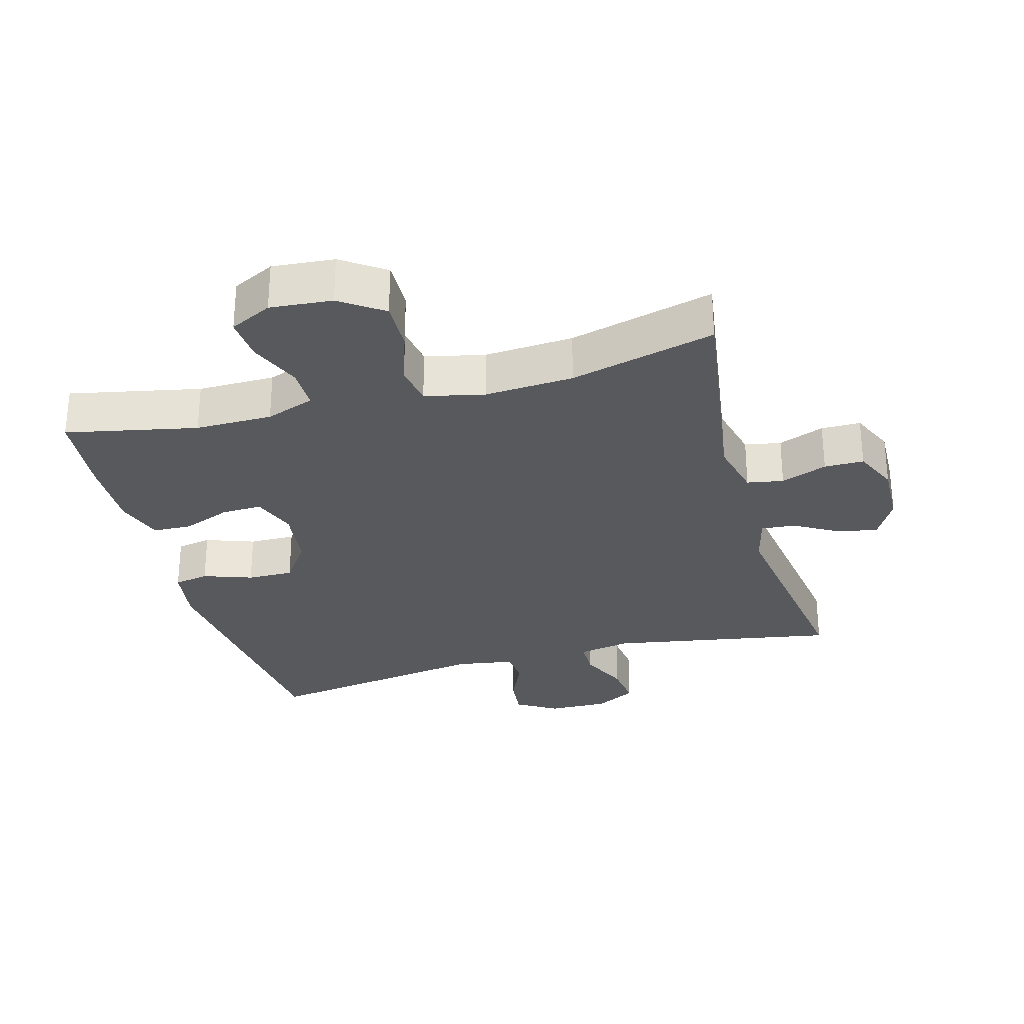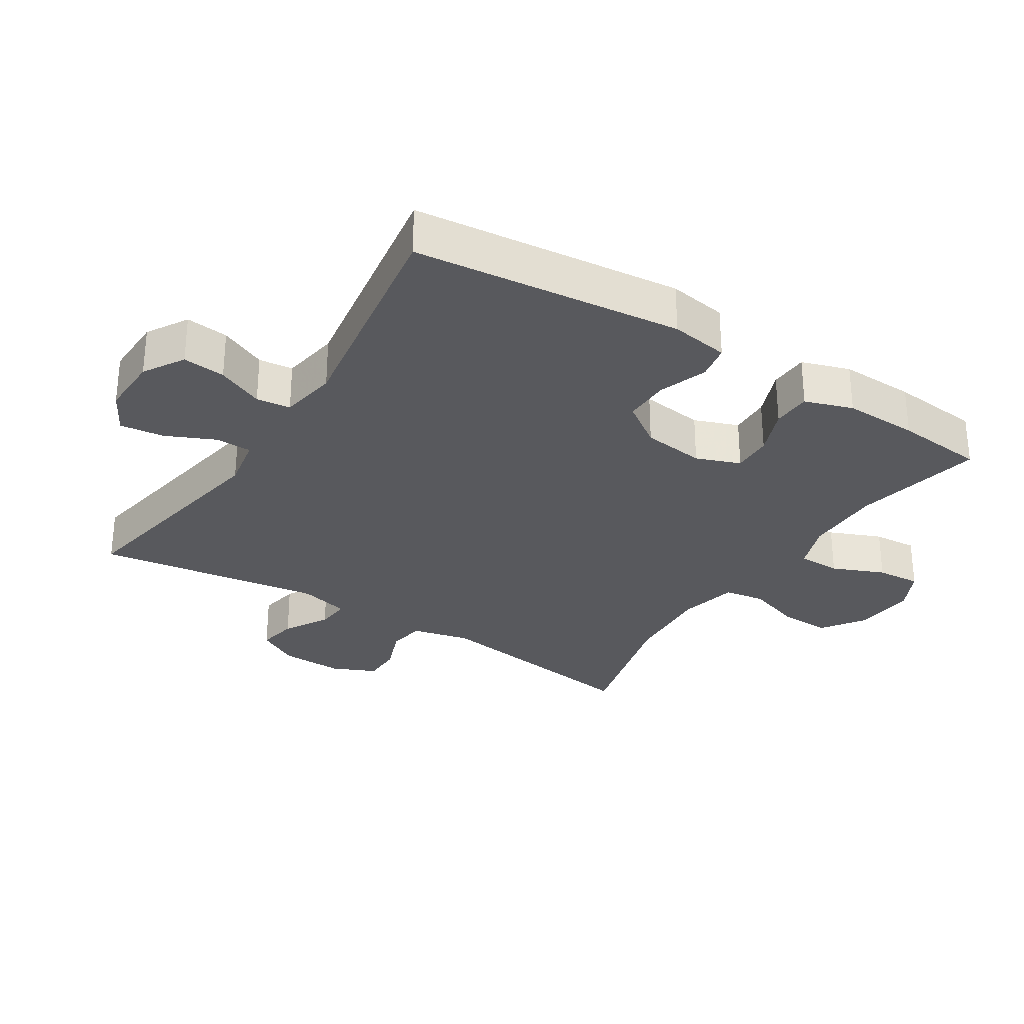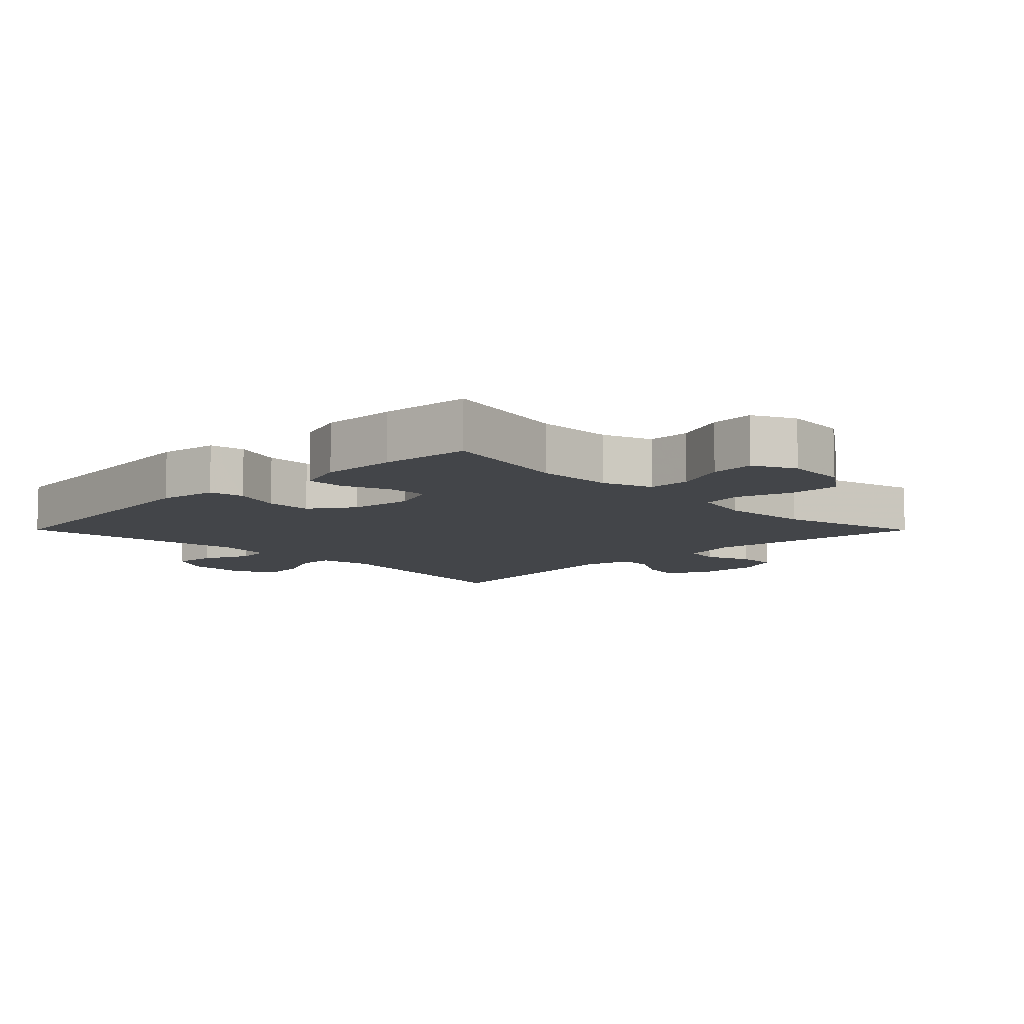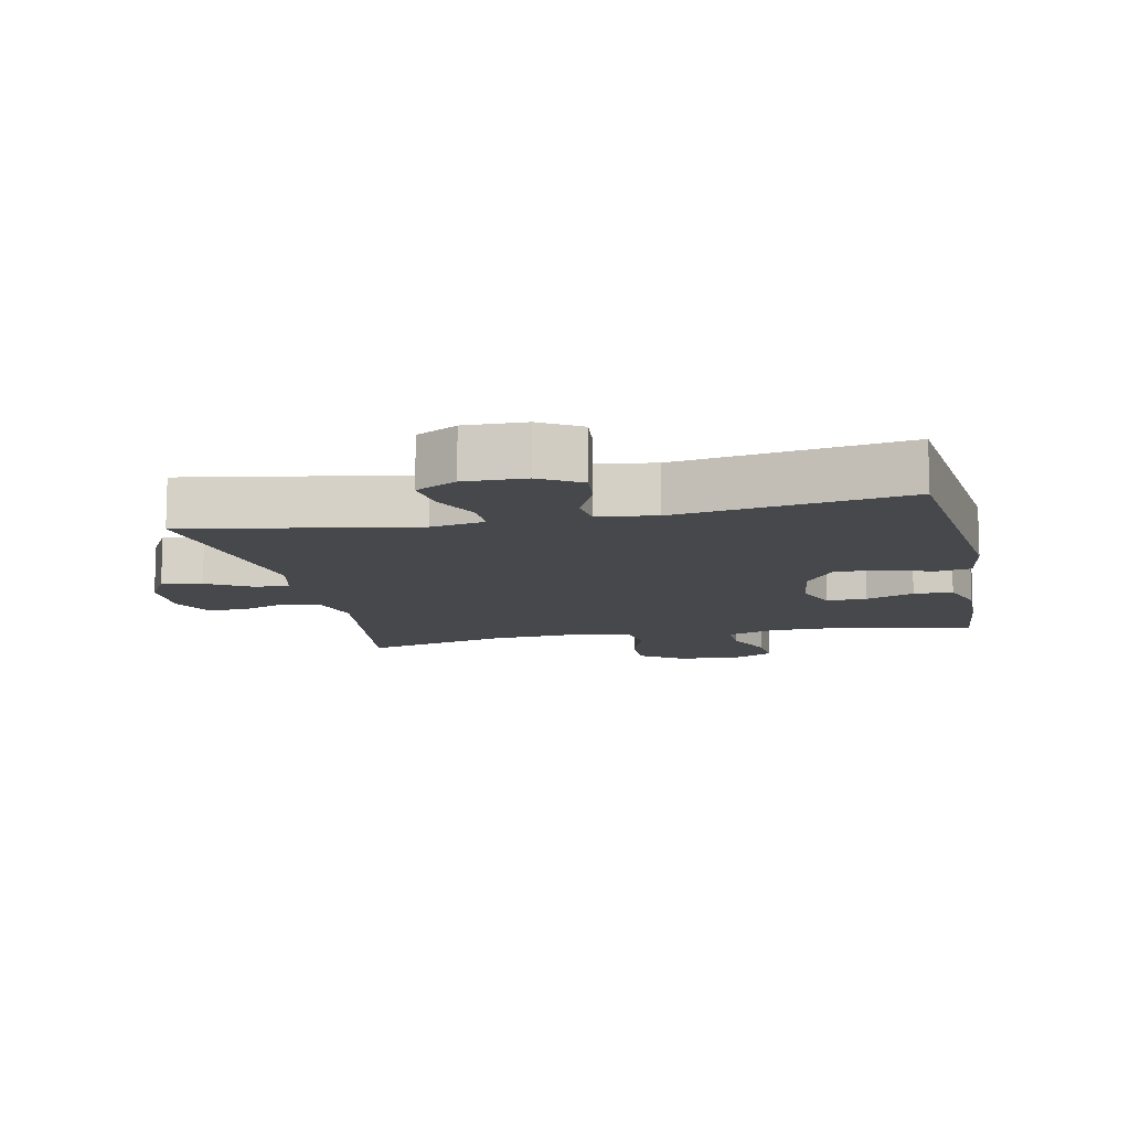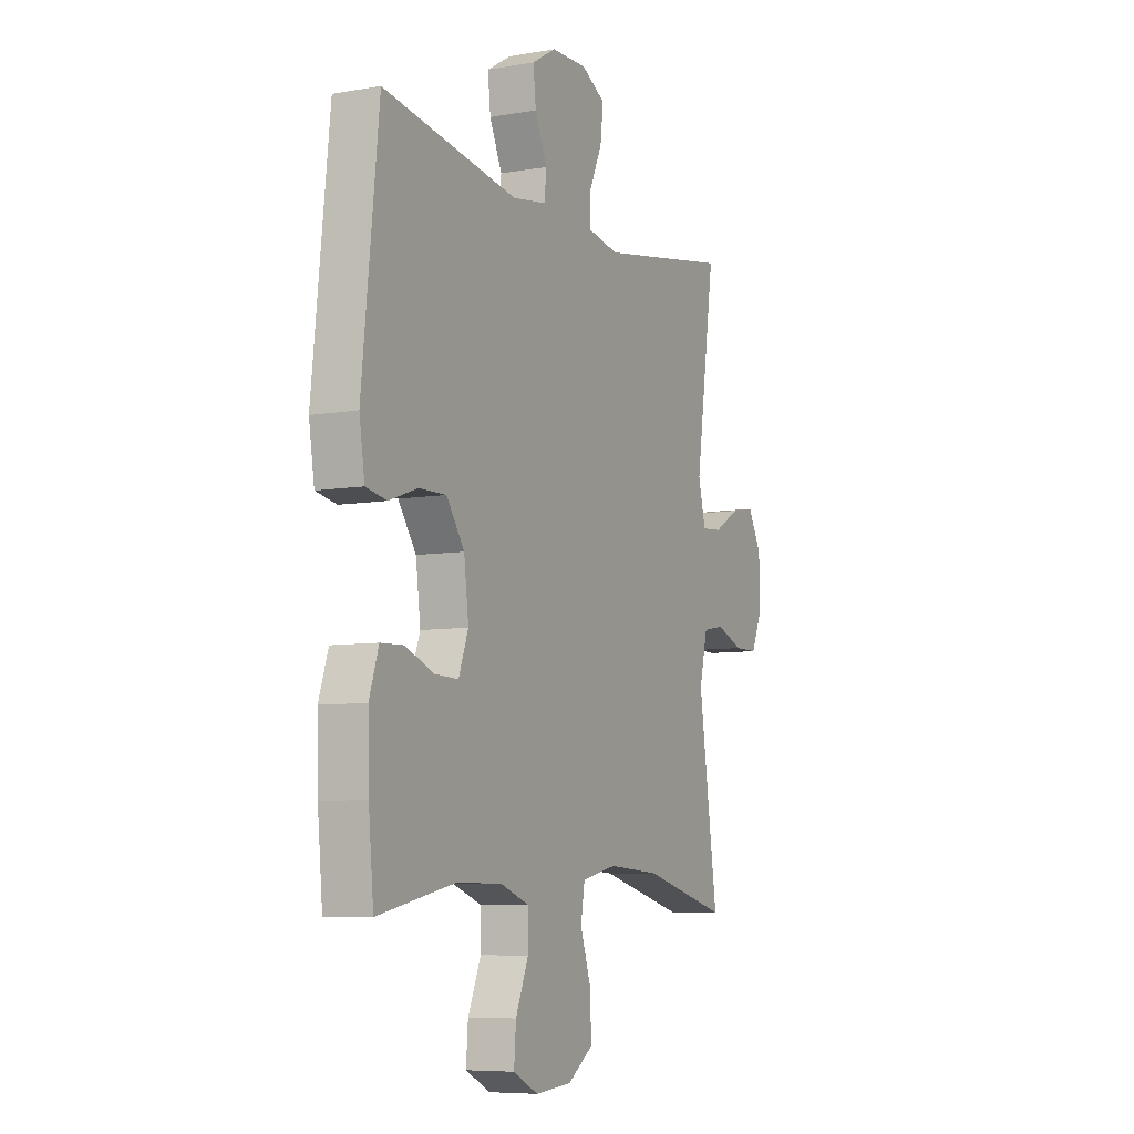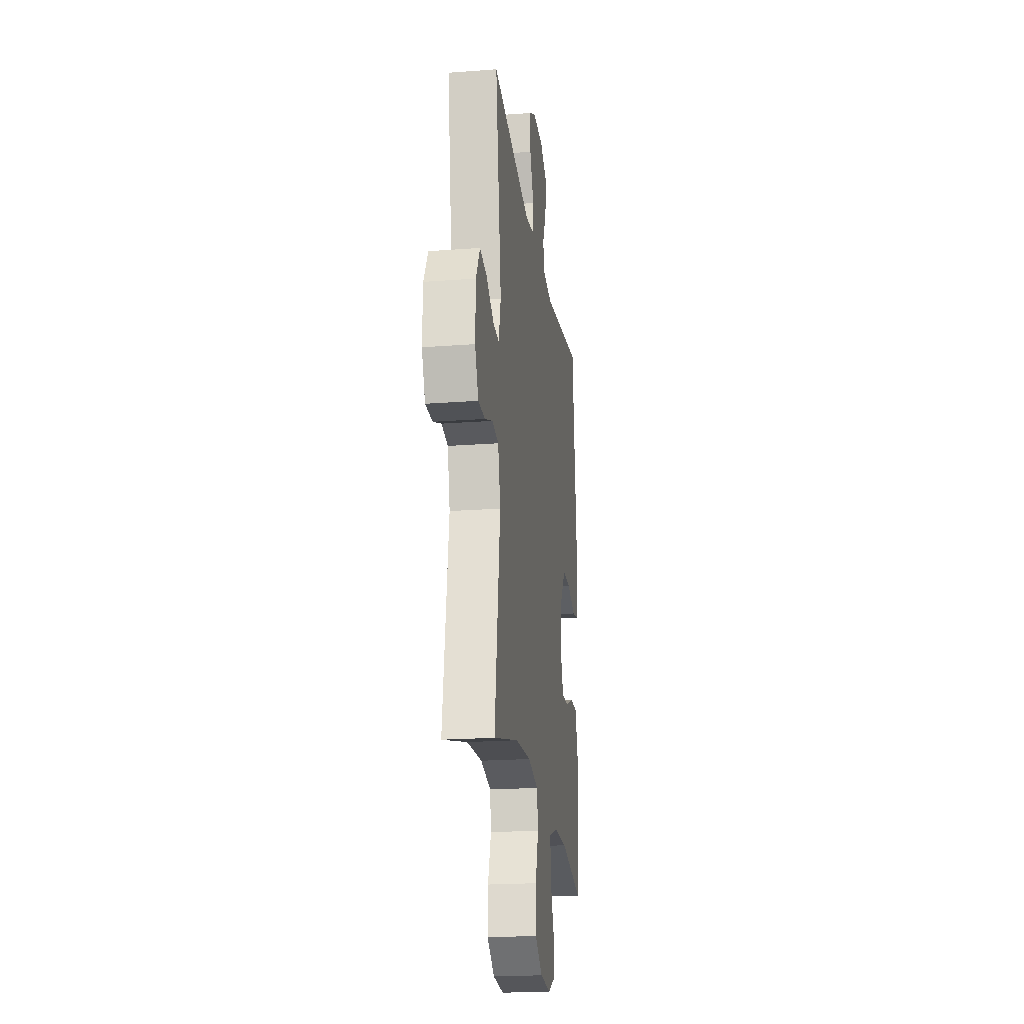
<metadata>
{"format":"obj","ext":"obj","renderer":"f3d","projection":"perspective","resolution":1024,"background":"white","views":[{"elev":-29.3,"azim":-164.6,"up":"+Y"},{"elev":-29.8,"azim":57.5,"up":"+Y"},{"elev":-8.9,"azim":134.8,"up":"+Y"},{"elev":-11.2,"azim":12.0,"up":"+Y"},{"elev":-7.2,"azim":116.7,"up":"+Z"},{"elev":-21.0,"azim":-82.3,"up":"+Z"}]}
</metadata>
<code>
v -0.5 0.07 0.5
v -0.156 0.07 0.44
v -0.076 0.07 0.455
v -0.075 0.07 0.51
v -0.109 0.07 0.585
v -0.117 0.07 0.652
v -0.055 0.07 0.686
v 0.037 0.07 0.684
v 0.099 0.07 0.647
v 0.092 0.07 0.582
v 0.06 0.07 0.511
v 0.066 0.07 0.459
v 0.154 0.07 0.445
v 0.5 0.07 0.5
v 0.543 0.07 0.093
v 0.529 0.07 0.004
v 0.476 0.07 -0.006
v 0.402 0.07 0.02
v 0.332 0.07 0.021
v 0.286 0.07 -0.045
v 0.274 0.07 -0.14
v 0.299 0.07 -0.207
v 0.36 0.07 -0.205
v 0.433 0.07 -0.176
v 0.492 0.07 -0.178
v 0.516 0.07 -0.251
v 0.513 0.07 -0.364
v 0.5 0.07 -0.5
v 0.301 0.07 -0.459
v 0.184 0.07 -0.46
v 0.11 0.07 -0.487
v 0.11 0.07 -0.552
v 0.143 0.07 -0.631
v 0.148 0.07 -0.698
v 0.084 0.07 -0.73
v -0.01 0.07 -0.722
v -0.075 0.07 -0.677
v -0.073 0.07 -0.6
v -0.045 0.07 -0.516
v -0.055 0.07 -0.454
v -0.145 0.07 -0.434
v -0.28 0.07 -0.443
v -0.5 0.07 -0.5
v -0.451 0.07 -0.163
v -0.472 0.07 -0.075
v -0.527 0.07 -0.065
v -0.597 0.07 -0.092
v -0.657 0.07 -0.092
v -0.687 0.07 -0.025
v -0.684 0.07 0.071
v -0.649 0.07 0.134
v -0.588 0.07 0.123
v -0.521 0.07 0.084
v -0.469 0.07 0.08
v -0.45 0.07 0.156
v -0.5 0 0.5
v -0.156 0 0.44
v -0.076 0 0.455
v -0.075 0 0.51
v -0.109 0 0.585
v -0.117 0 0.652
v -0.055 0 0.686
v 0.037 0 0.684
v 0.099 0 0.647
v 0.092 0 0.582
v 0.06 0 0.511
v 0.066 0 0.459
v 0.154 0 0.445
v 0.5 0 0.5
v 0.543 0 0.093
v 0.529 0 0.004
v 0.476 0 -0.006
v 0.402 0 0.02
v 0.332 0 0.021
v 0.286 0 -0.045
v 0.274 0 -0.14
v 0.299 0 -0.207
v 0.36 0 -0.205
v 0.433 0 -0.176
v 0.492 0 -0.178
v 0.516 0 -0.251
v 0.513 0 -0.364
v 0.5 0 -0.5
v 0.301 0 -0.459
v 0.184 0 -0.46
v 0.11 0 -0.487
v 0.11 0 -0.552
v 0.143 0 -0.631
v 0.148 0 -0.698
v 0.084 0 -0.73
v -0.01 0 -0.722
v -0.075 0 -0.677
v -0.073 0 -0.6
v -0.045 0 -0.516
v -0.055 0 -0.454
v -0.145 0 -0.434
v -0.28 0 -0.443
v -0.5 0 -0.5
v -0.451 0 -0.163
v -0.472 0 -0.075
v -0.527 0 -0.065
v -0.597 0 -0.092
v -0.657 0 -0.092
v -0.687 0 -0.025
v -0.684 0 0.071
v -0.649 0 0.134
v -0.588 0 0.123
v -0.521 0 0.084
v -0.469 0 0.08
v -0.45 0 0.156
f 50 51 52 53
f 50 53 54
f 49 50 54
f 46 47 48 49
f 45 46 49 54
f 44 45 54 55
f 42 43 44
f 41 42 44 55
f 36 37 38 39
f 36 39 40
f 35 36 40
f 32 33 34 35
f 31 32 35 40
f 30 31 40 41
f 26 27 28 29
f 23 24 25 26
f 22 23 26 29
f 21 22 29 30
f 15 16 17 18
f 13 14 15 18
f 12 13 18 19
f 8 9 10 11
f 8 11 12
f 7 8 12
f 4 5 6 7
f 3 4 7 12
f 2 3 12 19
f 20 21 30 41
f 19 20 41 55
f 1 2 19 55
f 108 107 106 105
f 109 108 105
f 109 105 104
f 104 103 102 101
f 109 104 101 100
f 110 109 100 99
f 99 98 97
f 110 99 97 96
f 94 93 92 91
f 95 94 91
f 95 91 90
f 90 89 88 87
f 95 90 87 86
f 96 95 86 85
f 84 83 82 81
f 81 80 79 78
f 84 81 78 77
f 85 84 77 76
f 73 72 71 70
f 73 70 69 68
f 74 73 68 67
f 66 65 64 63
f 67 66 63
f 67 63 62
f 62 61 60 59
f 67 62 59 58
f 74 67 58 57
f 96 85 76 75
f 110 96 75 74
f 110 74 57 56
f 1 56 57 2
f 2 57 58 3
f 3 58 59 4
f 4 59 60 5
f 5 60 61 6
f 6 61 62 7
f 7 62 63 8
f 8 63 64 9
f 9 64 65 10
f 10 65 66 11
f 11 66 67 12
f 12 67 68 13
f 13 68 69 14
f 14 69 70 15
f 15 70 71 16
f 16 71 72 17
f 17 72 73 18
f 18 73 74 19
f 19 74 75 20
f 20 75 76 21
f 21 76 77 22
f 22 77 78 23
f 23 78 79 24
f 24 79 80 25
f 25 80 81 26
f 26 81 82 27
f 27 82 83 28
f 28 83 84 29
f 29 84 85 30
f 30 85 86 31
f 31 86 87 32
f 32 87 88 33
f 33 88 89 34
f 34 89 90 35
f 35 90 91 36
f 36 91 92 37
f 37 92 93 38
f 38 93 94 39
f 39 94 95 40
f 40 95 96 41
f 41 96 97 42
f 42 97 98 43
f 43 98 99 44
f 44 99 100 45
f 45 100 101 46
f 46 101 102 47
f 47 102 103 48
f 48 103 104 49
f 49 104 105 50
f 50 105 106 51
f 51 106 107 52
f 52 107 108 53
f 53 108 109 54
f 54 109 110 55
f 55 110 56 1

</code>
